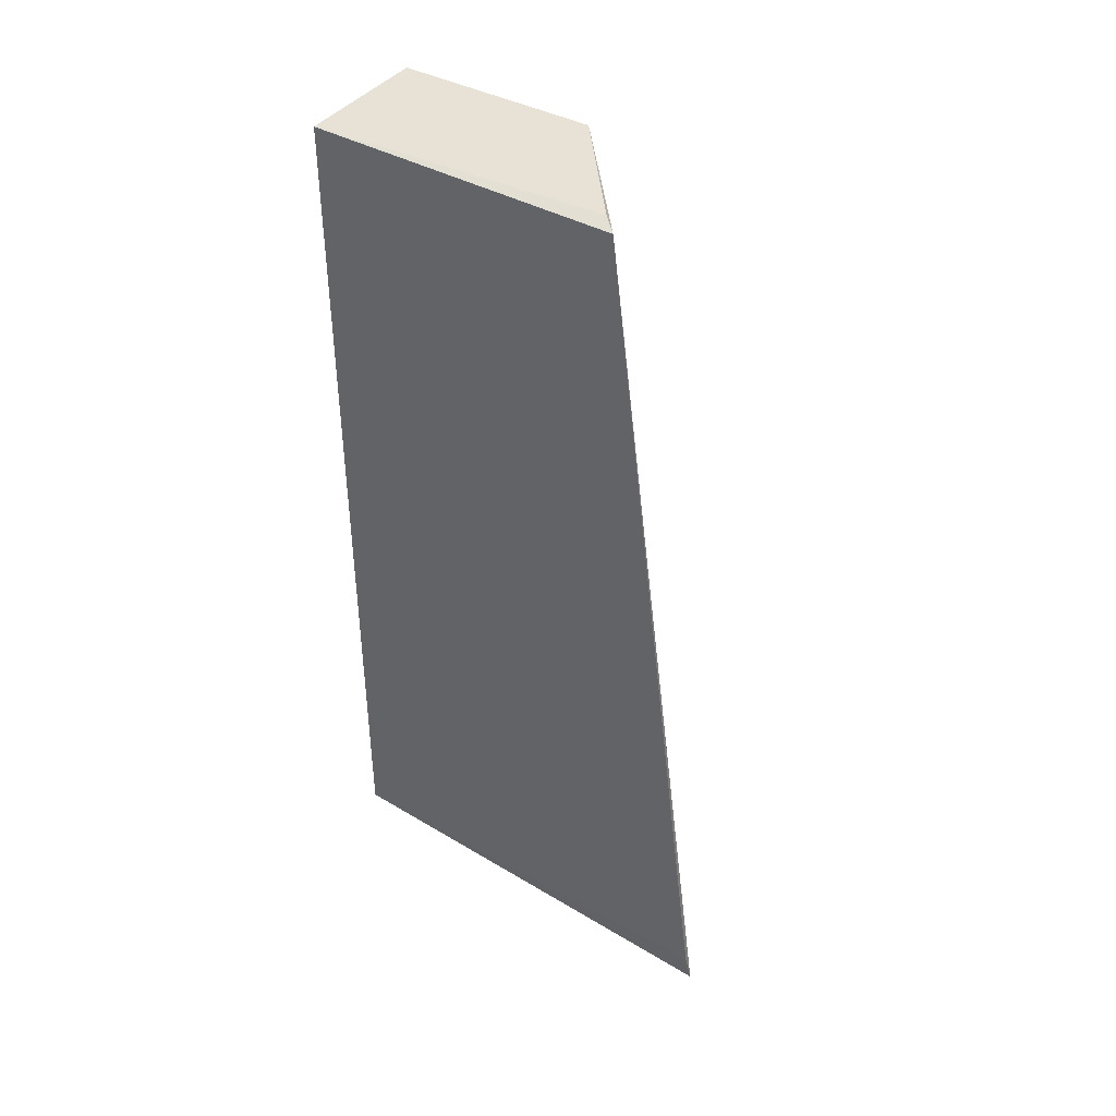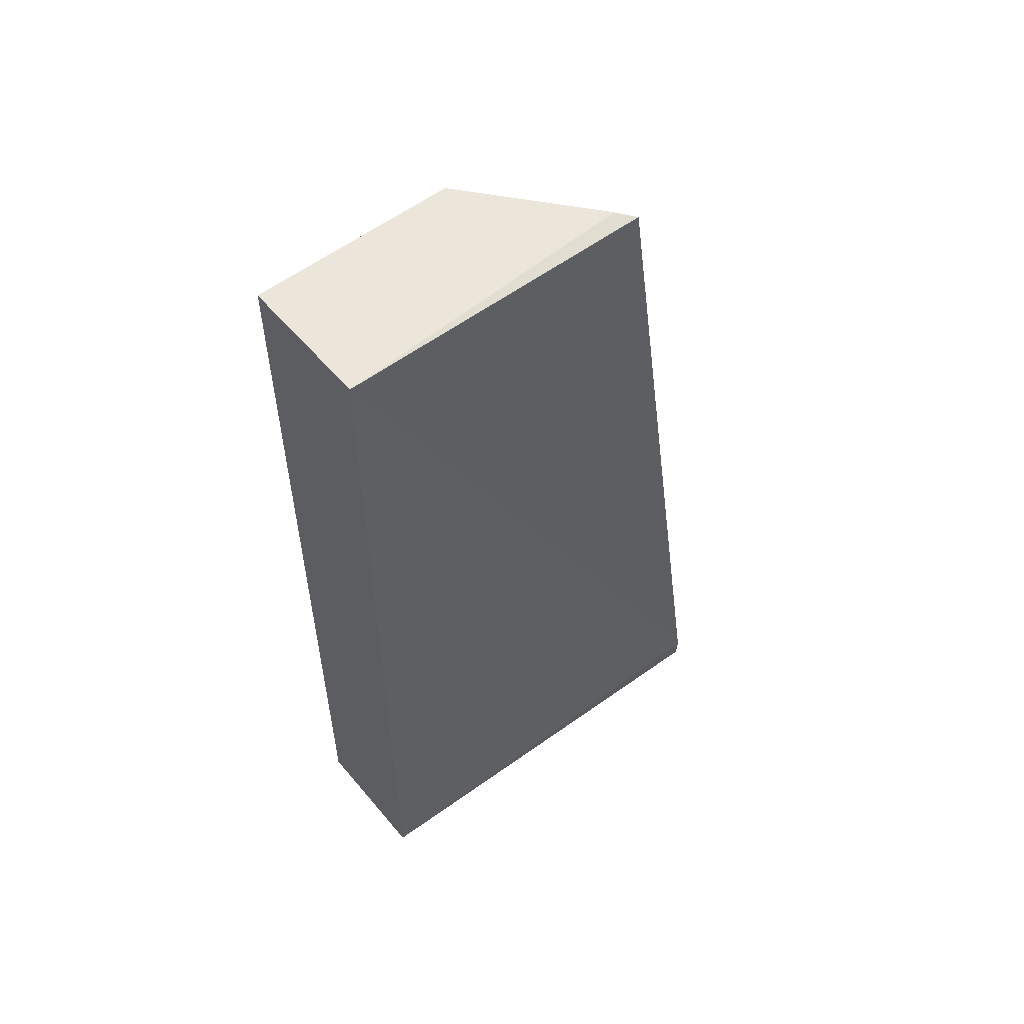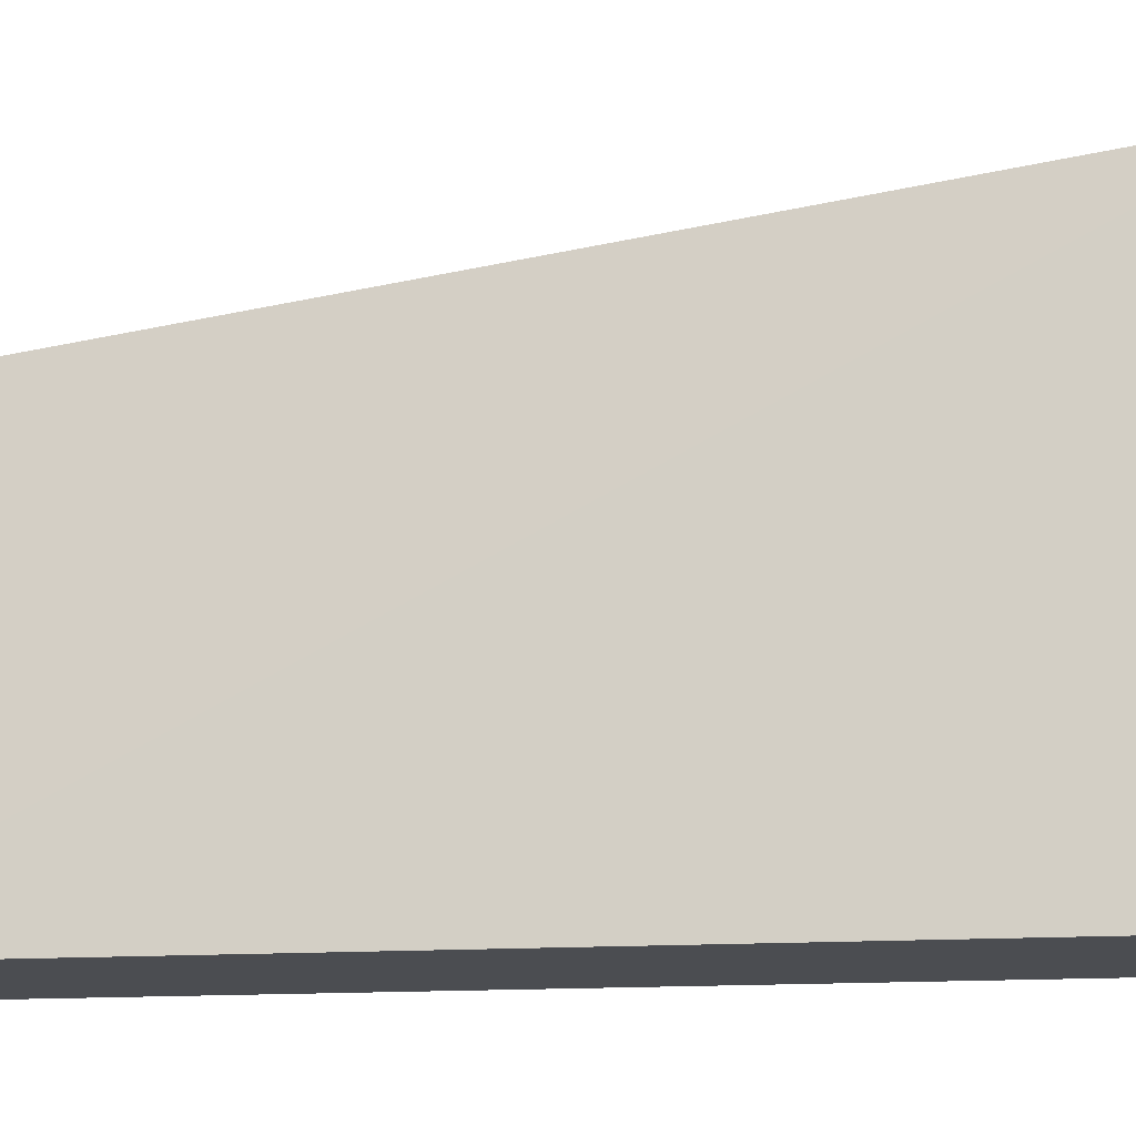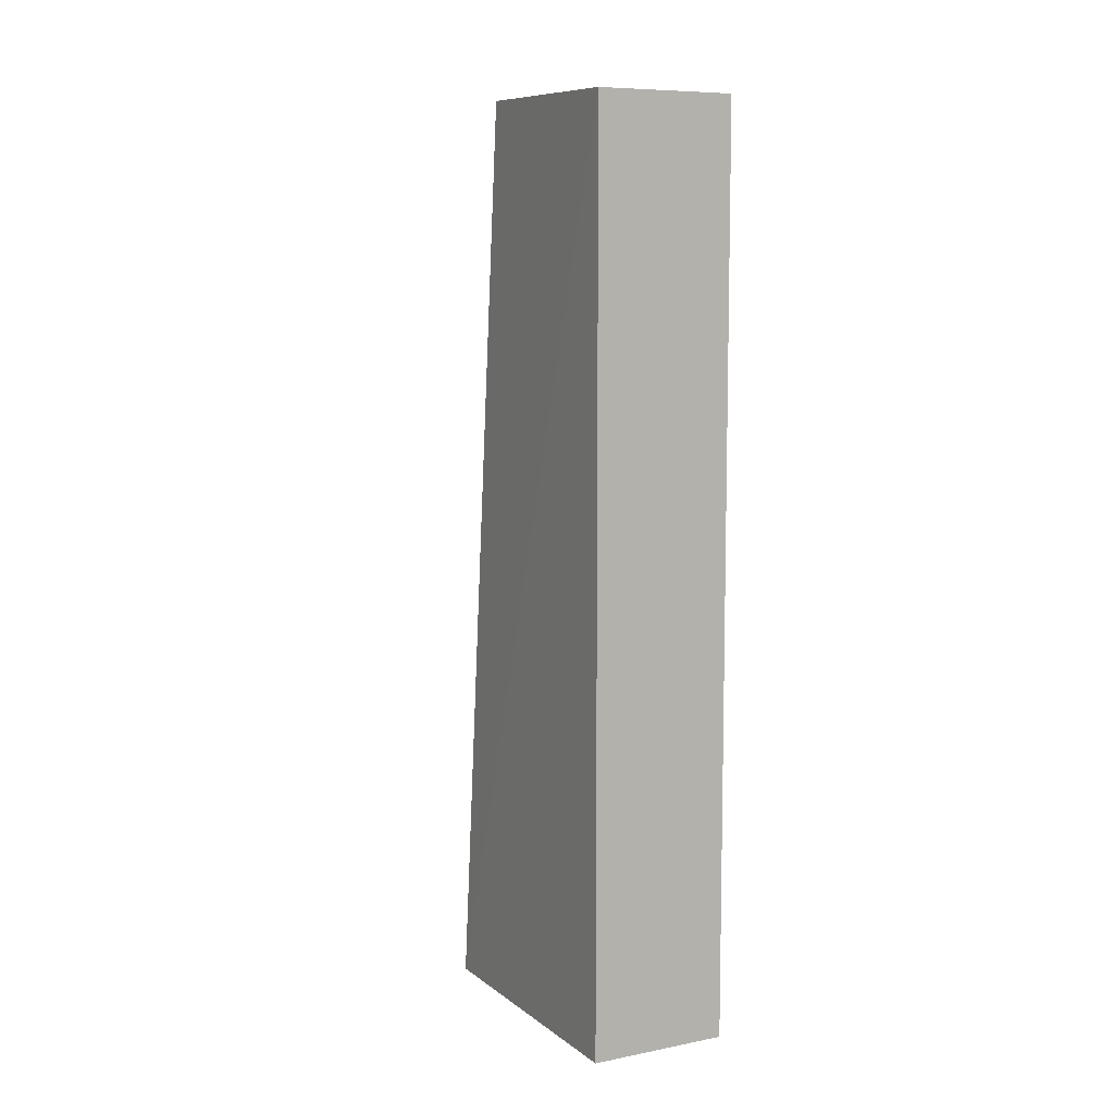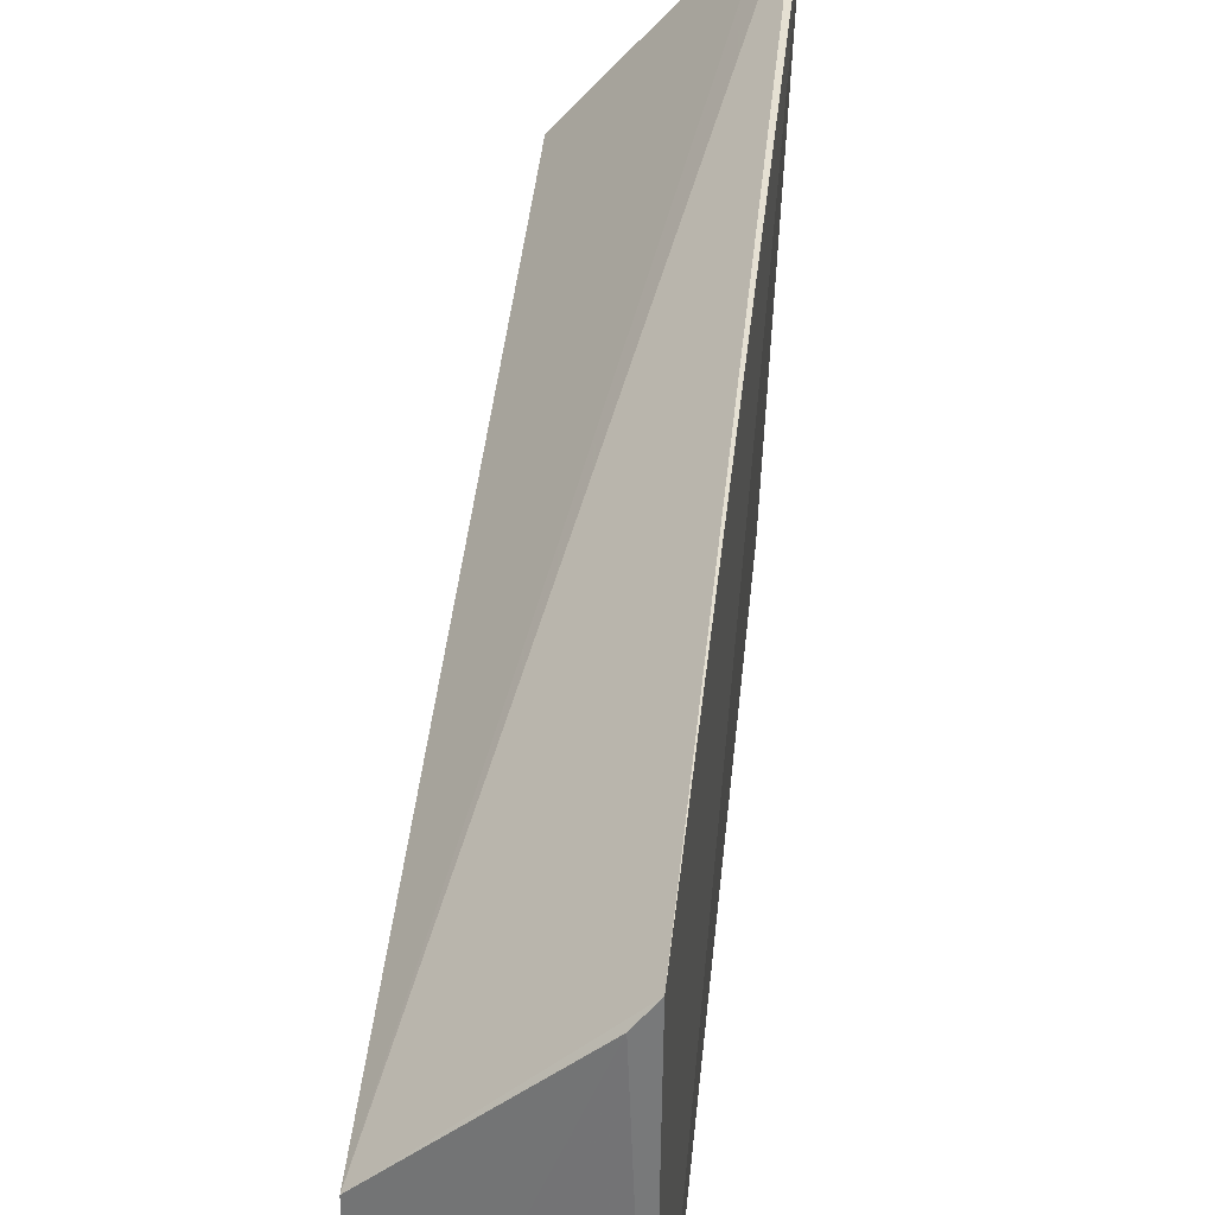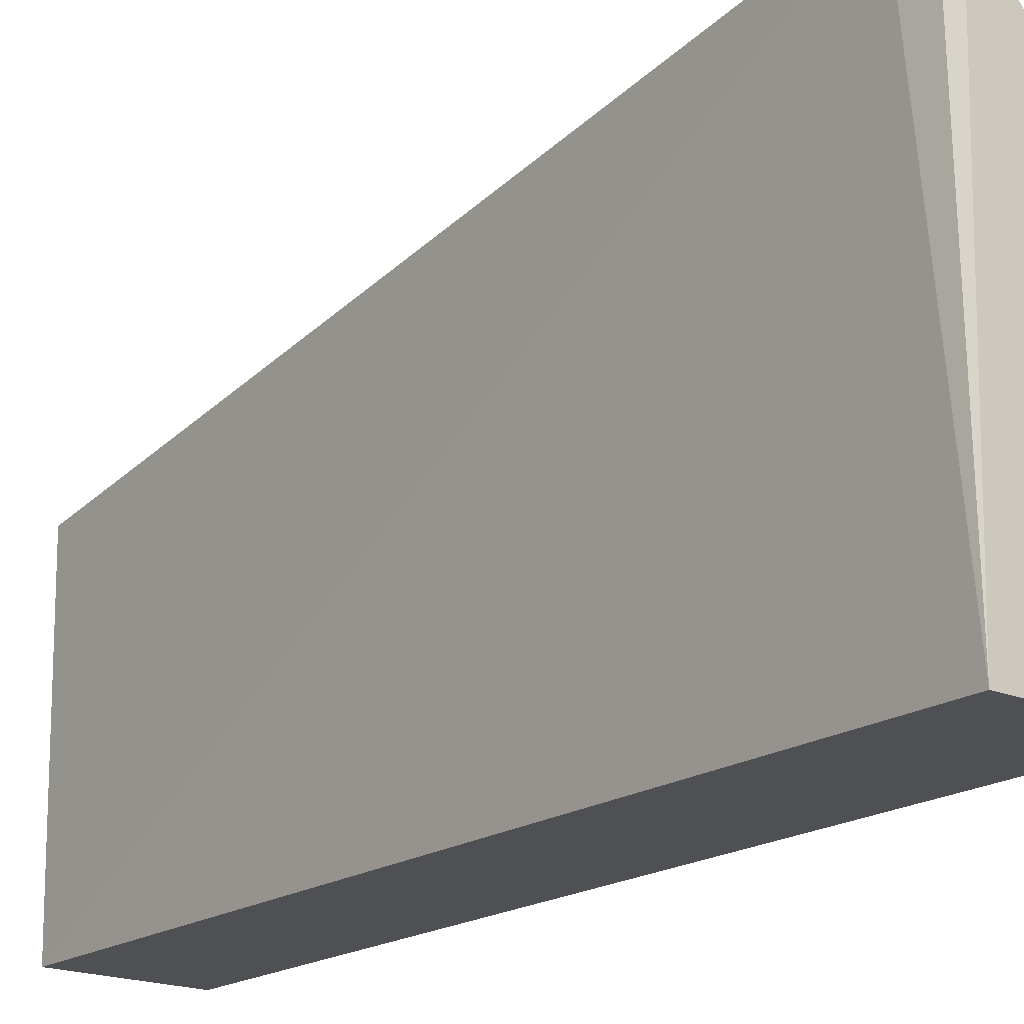
<metadata>
{"format":"obj","ext":"obj","renderer":"f3d","projection":"perspective","resolution":1024,"background":"white","views":[{"elev":41.1,"azim":124.0,"up":"+Z"},{"elev":54.9,"azim":50.8,"up":"+Z"},{"elev":-15.8,"azim":97.0,"up":"+Y"},{"elev":8.4,"azim":-27.9,"up":"+Z"},{"elev":32.3,"azim":5.0,"up":"+Y"},{"elev":-19.2,"azim":141.3,"up":"+Y"}]}
</metadata>
<code>
v 0.05843 -0.0009925 0.02388
v 0.05814 -0.02492 0.02381
v 0.05959 0.008145 -0.04019
v 0.05804 0.007255 -0.043
v 0.04796 -0.02492 0.02381
v 0.05814 -0.02492 -0.04235
v 0.05922 0.008471 -0.04264
v 0.05731 -0.002207 0.02423
v 0.04796 -0.02492 -0.04235
v 0.04816 -0.009549 0.02408
v 0.04801 -0.003692 -0.04245
v 0.05204 0.000442 -0.04277
f 1 2 3
f 6 3 2
f 6 2 5
f 7 1 3
f 7 6 4
f 7 3 6
f 8 5 2
f 8 2 1
f 9 6 5
f 9 4 6
f 10 5 8
f 10 7 4
f 10 8 1
f 10 1 7
f 11 9 5
f 11 5 10
f 11 10 4
f 12 11 4
f 12 4 9
f 12 9 11

</code>
